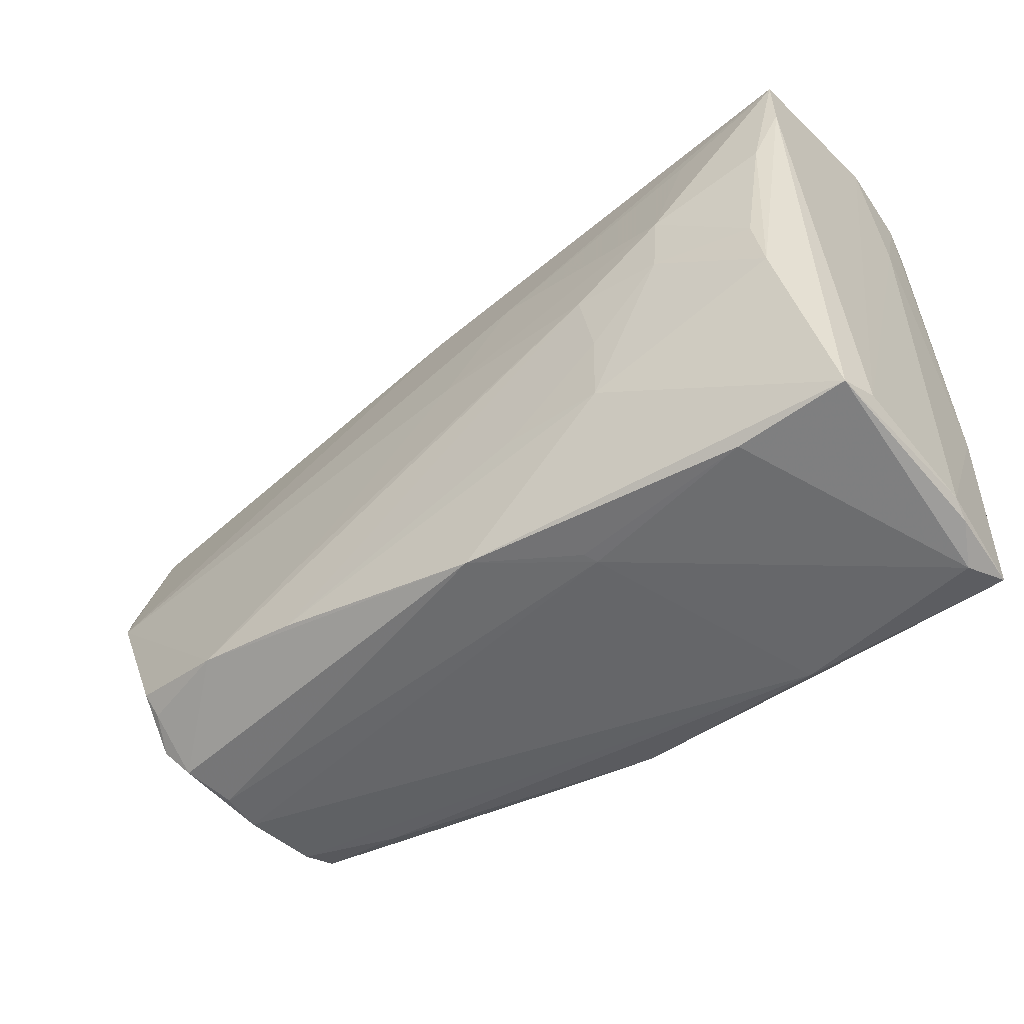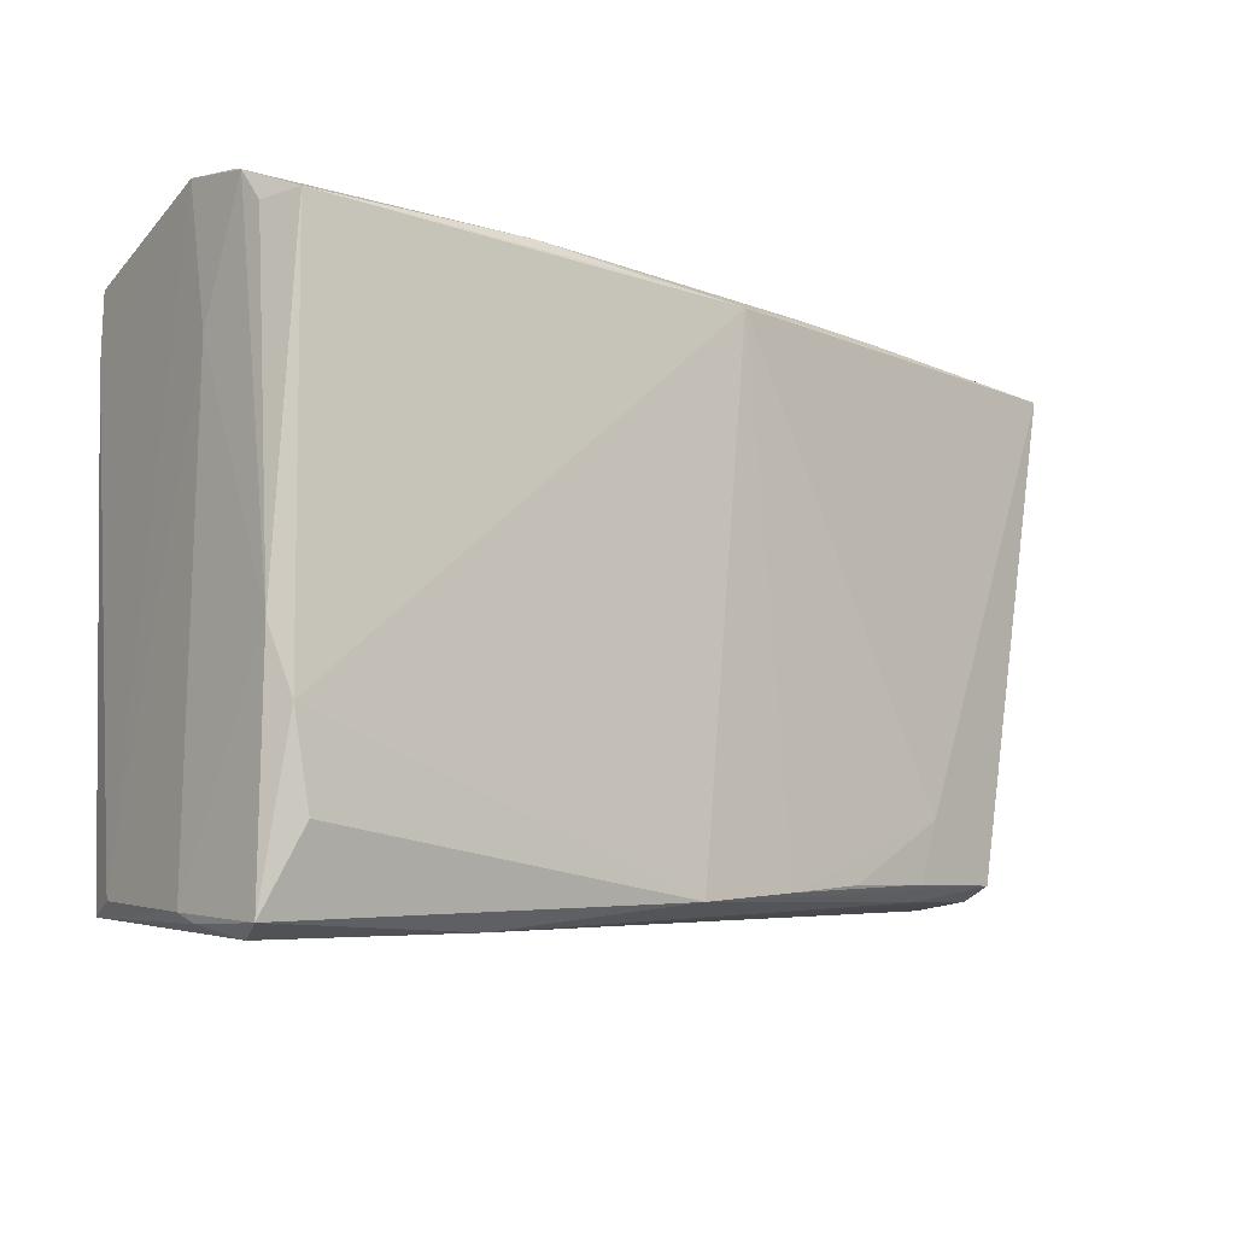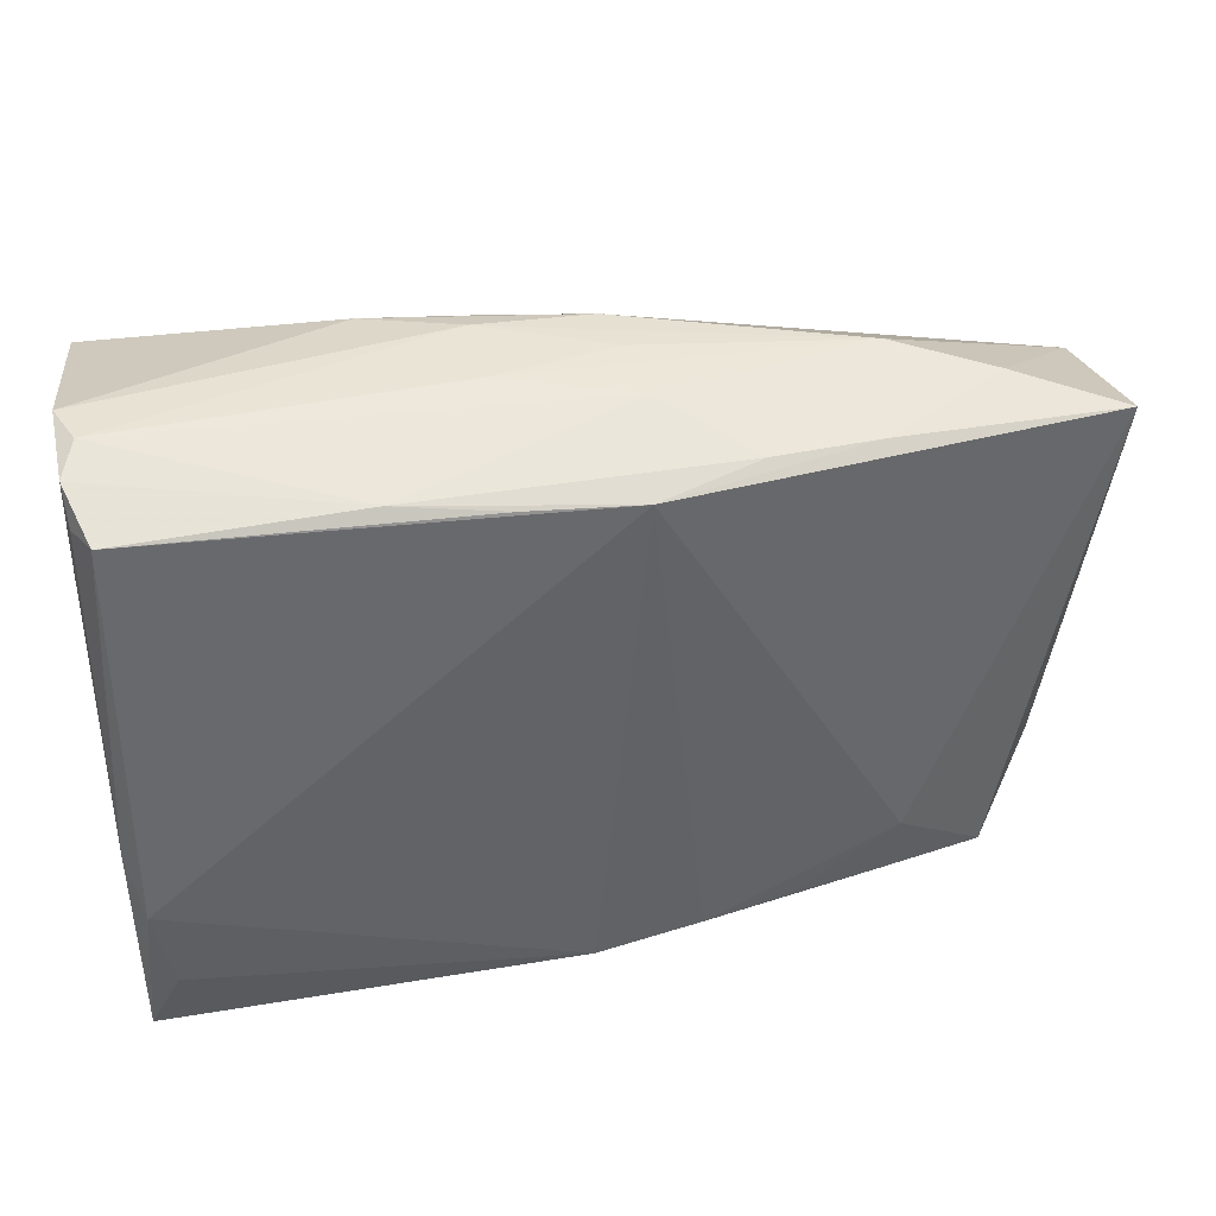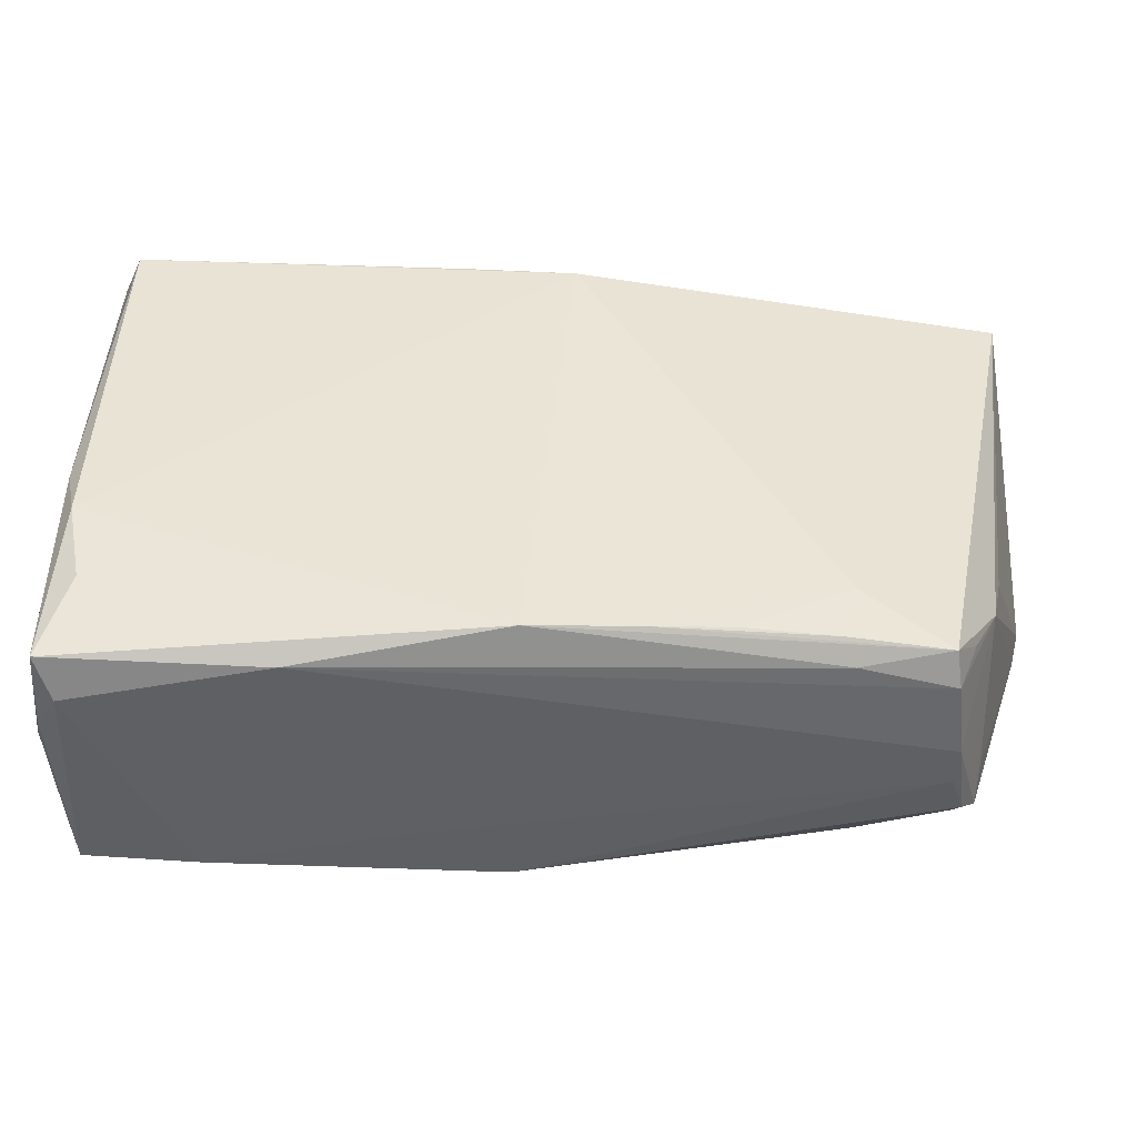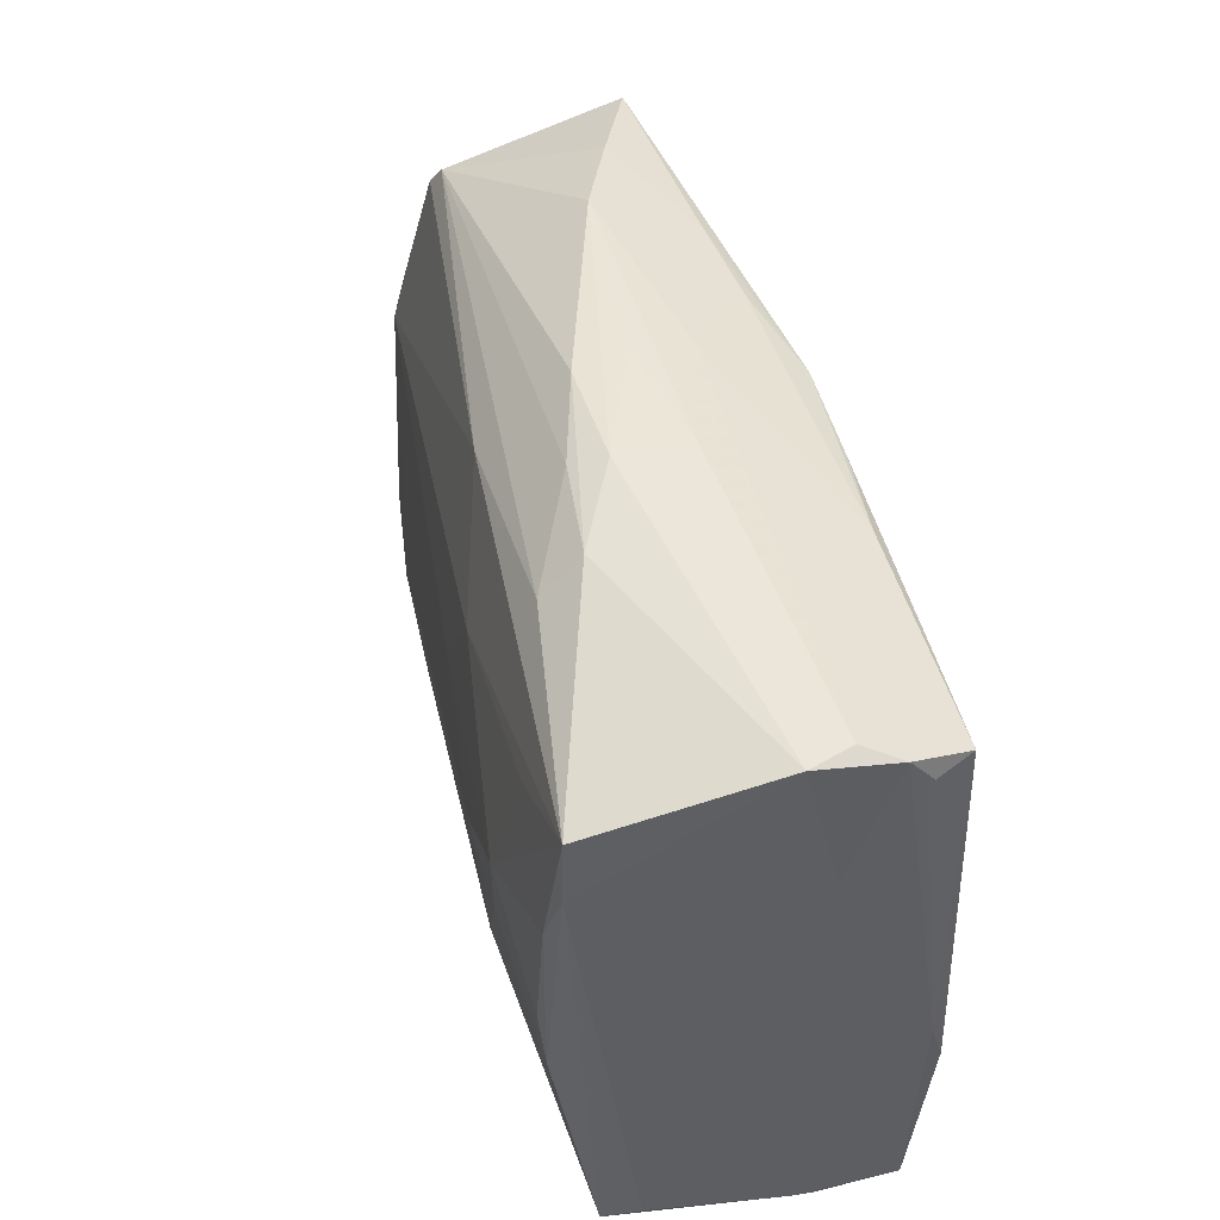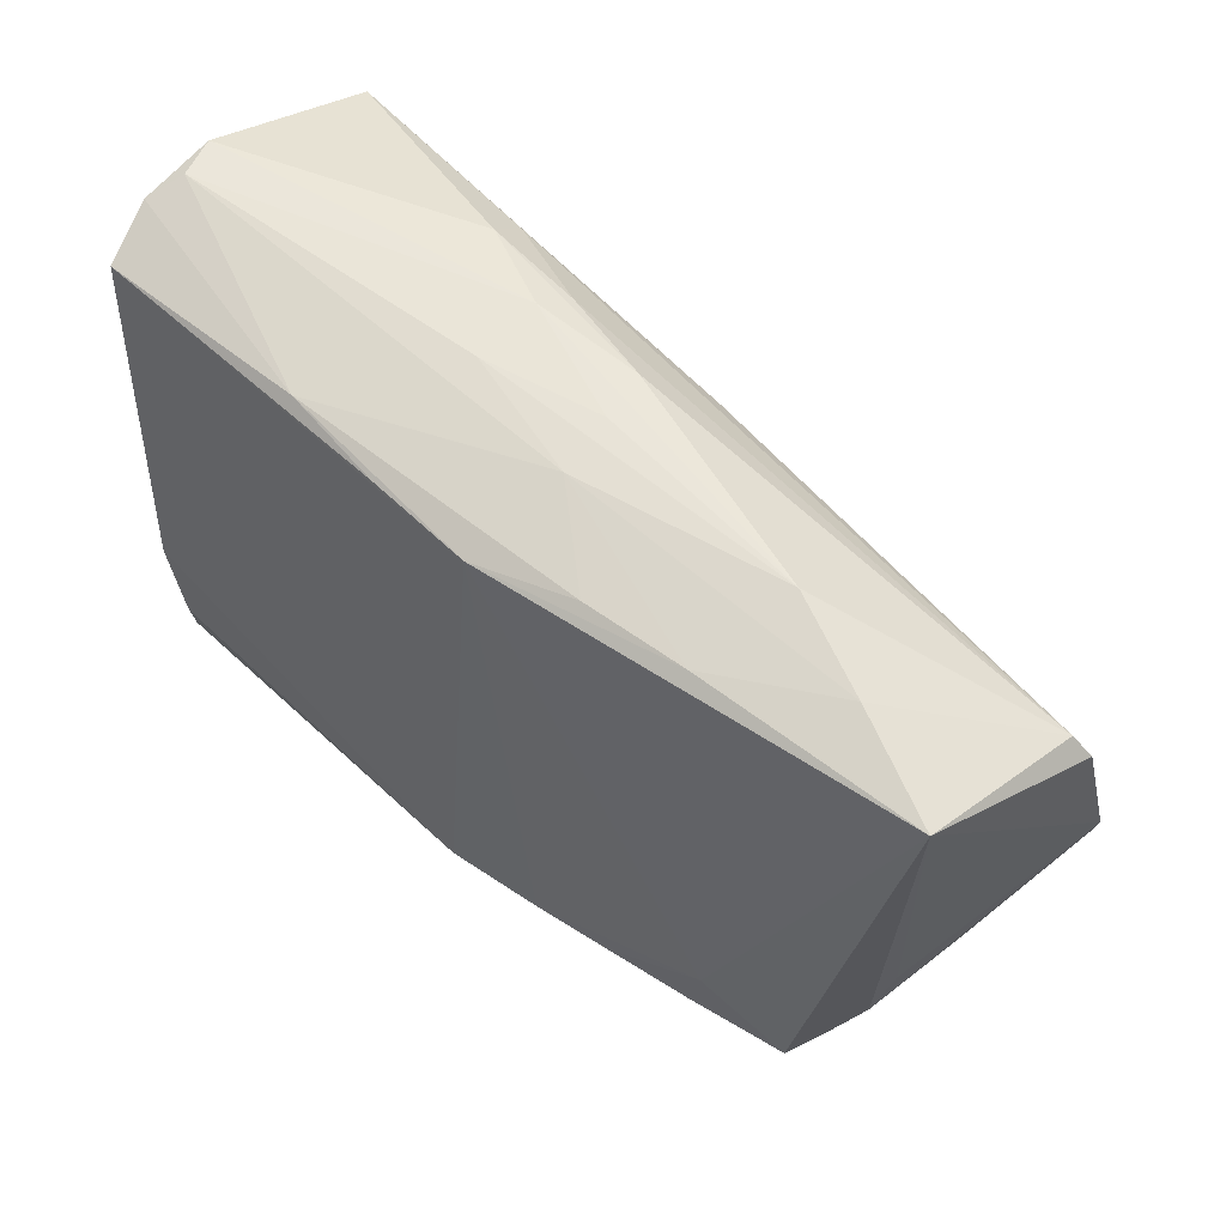
<metadata>
{"format":"obj","ext":"obj","renderer":"f3d","projection":"perspective","resolution":1024,"background":"white","views":[{"elev":-52.7,"azim":-144.6,"up":"+Y"},{"elev":-9.7,"azim":-38.9,"up":"+Y"},{"elev":39.5,"azim":-11.9,"up":"+Y"},{"elev":-47.5,"azim":-2.4,"up":"+Y"},{"elev":46.9,"azim":-104.2,"up":"+Y"},{"elev":54.0,"azim":42.7,"up":"+Y"}]}
</metadata>
<code>
v 0.05254 0.02989 0.01484
v -0.05112 0.01441 -0.01933
v -0.02501 0.03597 -0.008813
v 0.04479 -0.02919 -0.007916
v -0.05369 0.03222 0.01992
v -0.0561 -0.03549 0.008253
v 0.02021 -0.0167 -0.01867
v -0.05362 -0.03704 0.01316
v 0.04876 -0.0104 0.008972
v -0.05414 0.03701 0.008249
v -0.02605 0.0328 0.01954
v -0.05537 -0.03252 -0.01046
v -0.05657 -0.0343 0.005687
v -0.04971 -0.009594 -0.01904
v 0.002248 0.03508 0.009537
v 0.03012 -0.02188 0.01849
v -0.026 -0.01825 -0.01996
v -0.03621 -0.0004834 -0.02115
v -0.000189 0.03625 -0.004057
v -0.005795 -0.03263 -0.01731
v 0.001263 0.03625 0.002274
v -0.05426 -0.01614 0.02143
v -0.003402 0.002717 -0.01917
v -0.04029 0.02327 -0.01859
v -0.01354 -0.01778 -0.01973
v -0.05557 0.03161 0.01553
v 0.05352 0.0228 -0.007041
v 0.02499 0.03131 0.01681
v 0.0298 -0.03082 0.01528
v 0.03978 0.03281 0.009468
v -0.02528 0.0001896 -0.02139
v 0.04074 -0.0286 0.01615
v -0.03703 0.007804 -0.02143
v 0.02079 -0.02648 -0.01813
v 0.02808 0.03496 0.004681
v -0.04866 -0.002454 -0.01968
v 0.04532 -0.02389 -0.01436
v 0.0474 -0.02372 -0.006511
v -0.03053 -0.03586 0.01783
v -0.05601 0.03704 0.003149
v 0.02821 -0.02905 0.01814
v 0.04285 -0.03081 0.002832
v -0.02596 0.03195 -0.01367
v -0.0124 0.01471 -0.01826
v -0.0543 0.02292 -0.01806
v 0.006834 -0.03084 0.02049
v 0.04385 -0.0241 0.01259
v -0.02677 -0.009246 -0.02072
v 0.01699 -0.02962 0.01955
v -0.01352 0.0365 0.0054
v -0.01242 0.03552 -0.007525
v -0.05594 -0.008493 0.01914
v -0.0133 0.03116 0.02095
v -0.05594 0.03533 0.01268
v 0.05564 -8.361e-05 -0.01379
v 0.05554 0.01989 -0.008212
v -0.05642 0.02039 0.00713
v 0.01239 0.03167 0.01795
v 0.04693 -0.02644 -0.01032
v -0.05215 -0.02651 0.02115
v -0.05575 -0.0357 0.01821
v -0.01886 -0.03415 -0.009727
v -0.01382 0.03704 -0.003515
v -0.005988 -0.03227 0.02143
v 0.04147 -0.03017 0.01194
v -0.05421 -0.0339 -0.01483
v 0.05657 0.003729 -0.01247
v 2.785e-05 0.0303 0.02143
v 0.04269 -0.0306 -0.002191
v -0.05417 0.0311 -0.01794
v 0.03394 -0.02395 -0.01792
v -0.0406 -0.03471 -0.01457
v 0.002409 0.02537 -0.01388
v -0.01807 -0.03395 -0.01135
v 0.04586 -0.02158 -0.01642
v 0.04715 -0.0173 0.01073
f 26 52 5
f 56 1 67
f 56 27 1
f 22 68 5
f 5 52 22
f 22 61 60
f 52 61 22
f 57 52 54
f 52 26 54
f 54 26 5
f 70 44 24
f 70 24 33
f 33 24 44
f 66 20 72
f 73 44 70
f 27 56 73
f 62 20 69
f 69 20 4
f 71 37 4
f 4 20 71
f 75 37 71
f 7 71 31
f 31 33 23
f 23 33 44
f 23 7 31
f 1 32 76
f 1 68 16
f 16 32 1
f 57 54 40
f 11 54 5
f 1 27 30
f 27 35 30
f 70 40 3
f 70 33 2
f 18 33 31
f 57 40 12
f 72 62 8
f 8 62 39
f 8 66 72
f 39 61 8
f 72 20 74
f 74 62 72
f 20 62 74
f 71 20 34
f 31 71 34
f 34 25 31
f 67 76 55
f 55 23 44
f 7 23 55
f 55 75 71
f 71 7 55
f 44 73 55
f 55 56 67
f 55 73 56
f 13 61 52
f 13 52 57
f 57 12 13
f 13 12 66
f 42 65 39
f 42 62 69
f 39 62 42
f 69 4 42
f 42 76 65
f 39 65 29
f 29 65 32
f 67 1 9
f 9 76 67
f 1 76 9
f 32 65 47
f 47 76 32
f 65 76 47
f 46 16 68
f 10 40 54
f 54 11 10
f 15 35 50
f 50 10 15
f 15 10 11
f 15 30 35
f 5 68 53
f 53 11 5
f 68 11 53
f 28 68 1
f 1 30 28
f 30 15 28
f 63 3 40
f 63 10 50
f 40 10 63
f 43 73 70
f 70 3 43
f 27 73 43
f 14 2 36
f 36 2 33
f 36 18 14
f 33 18 36
f 14 66 45
f 45 2 14
f 70 2 45
f 66 12 45
f 45 40 70
f 45 12 40
f 14 18 17
f 20 66 17
f 17 66 14
f 17 34 20
f 25 34 17
f 6 8 61
f 61 13 6
f 66 8 6
f 6 13 66
f 76 42 59
f 59 42 4
f 75 55 59
f 59 4 37
f 37 75 59
f 32 16 41
f 41 46 32
f 39 29 64
f 64 61 39
f 64 29 32
f 32 46 64
f 60 61 64
f 64 22 60
f 68 22 64
f 64 46 68
f 58 15 11
f 58 28 15
f 58 11 68
f 68 28 58
f 50 35 21
f 21 63 50
f 35 63 21
f 27 43 51
f 51 43 3
f 31 25 48
f 25 17 48
f 48 18 31
f 48 17 18
f 38 55 76
f 76 59 38
f 38 59 55
f 16 46 49
f 49 41 16
f 46 41 49
f 3 63 19
f 19 51 3
f 19 63 35
f 19 35 27
f 27 51 19

</code>
